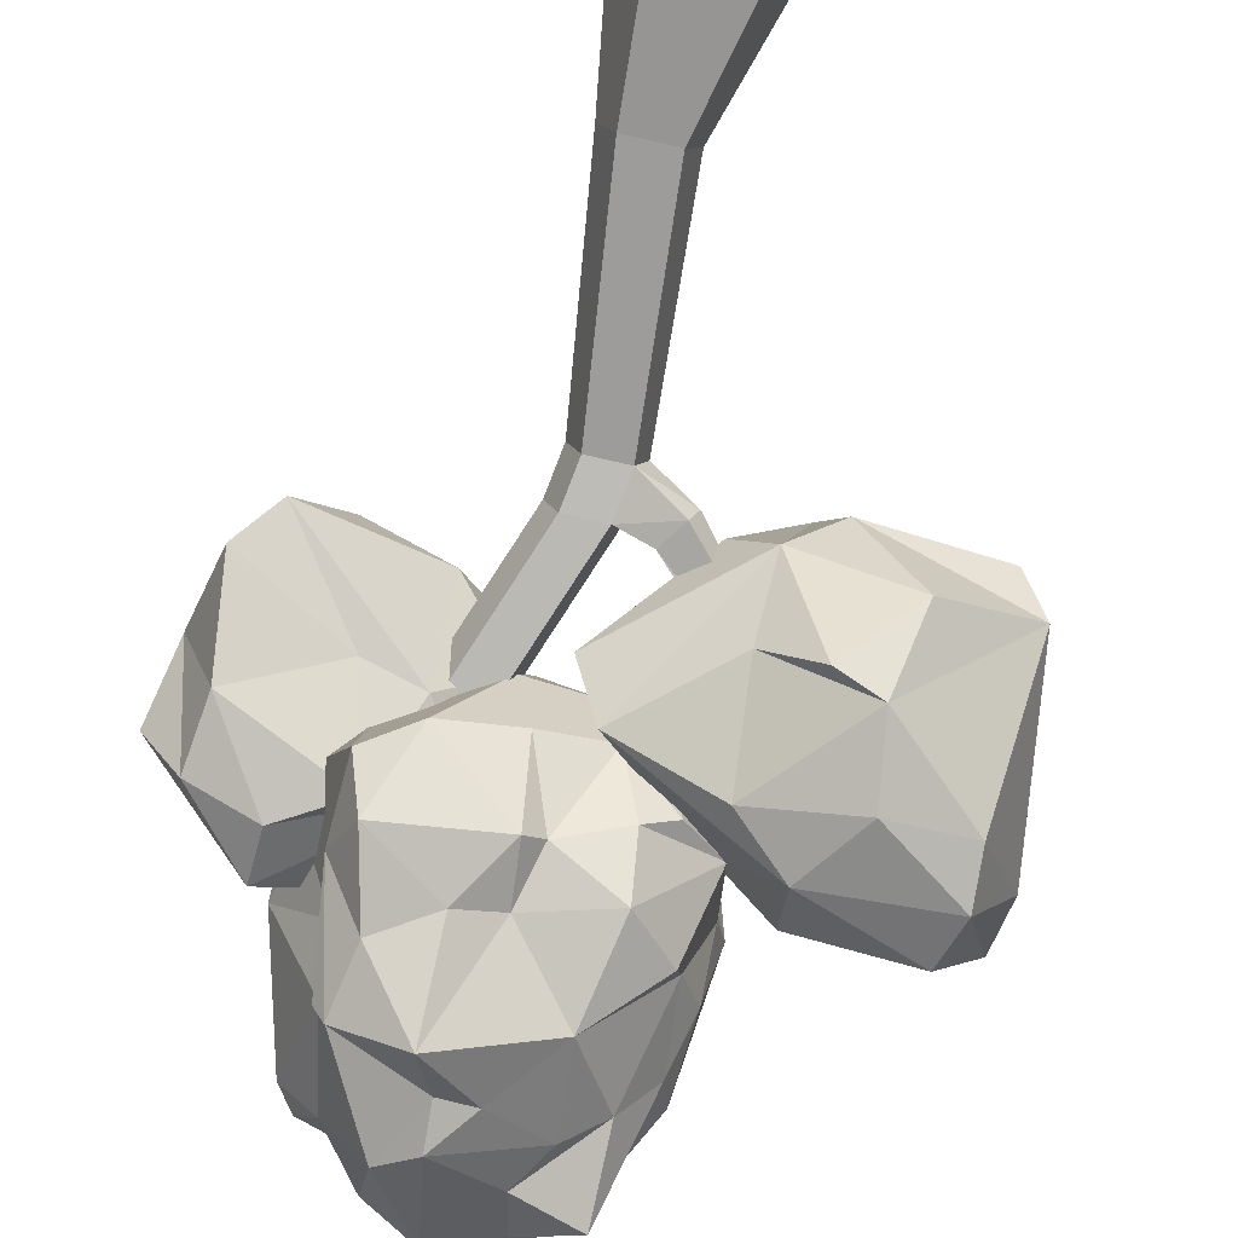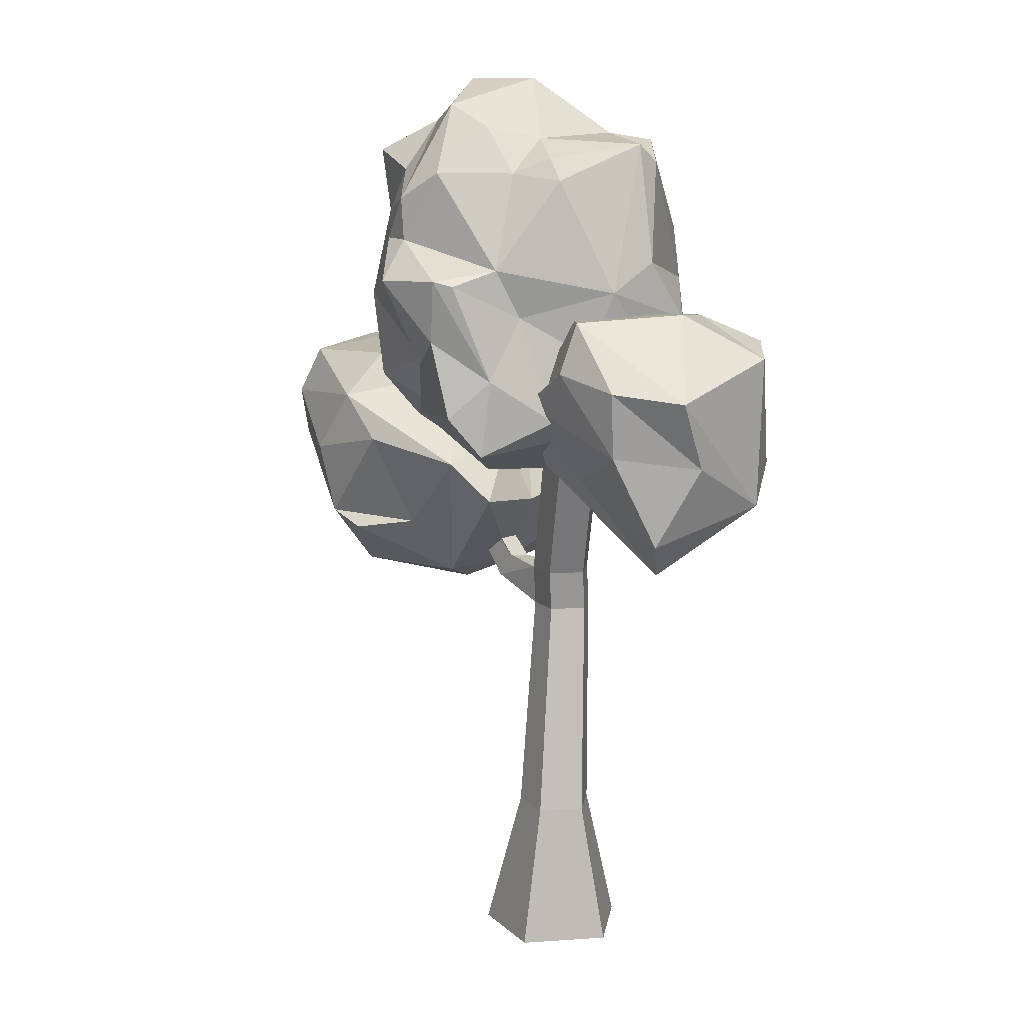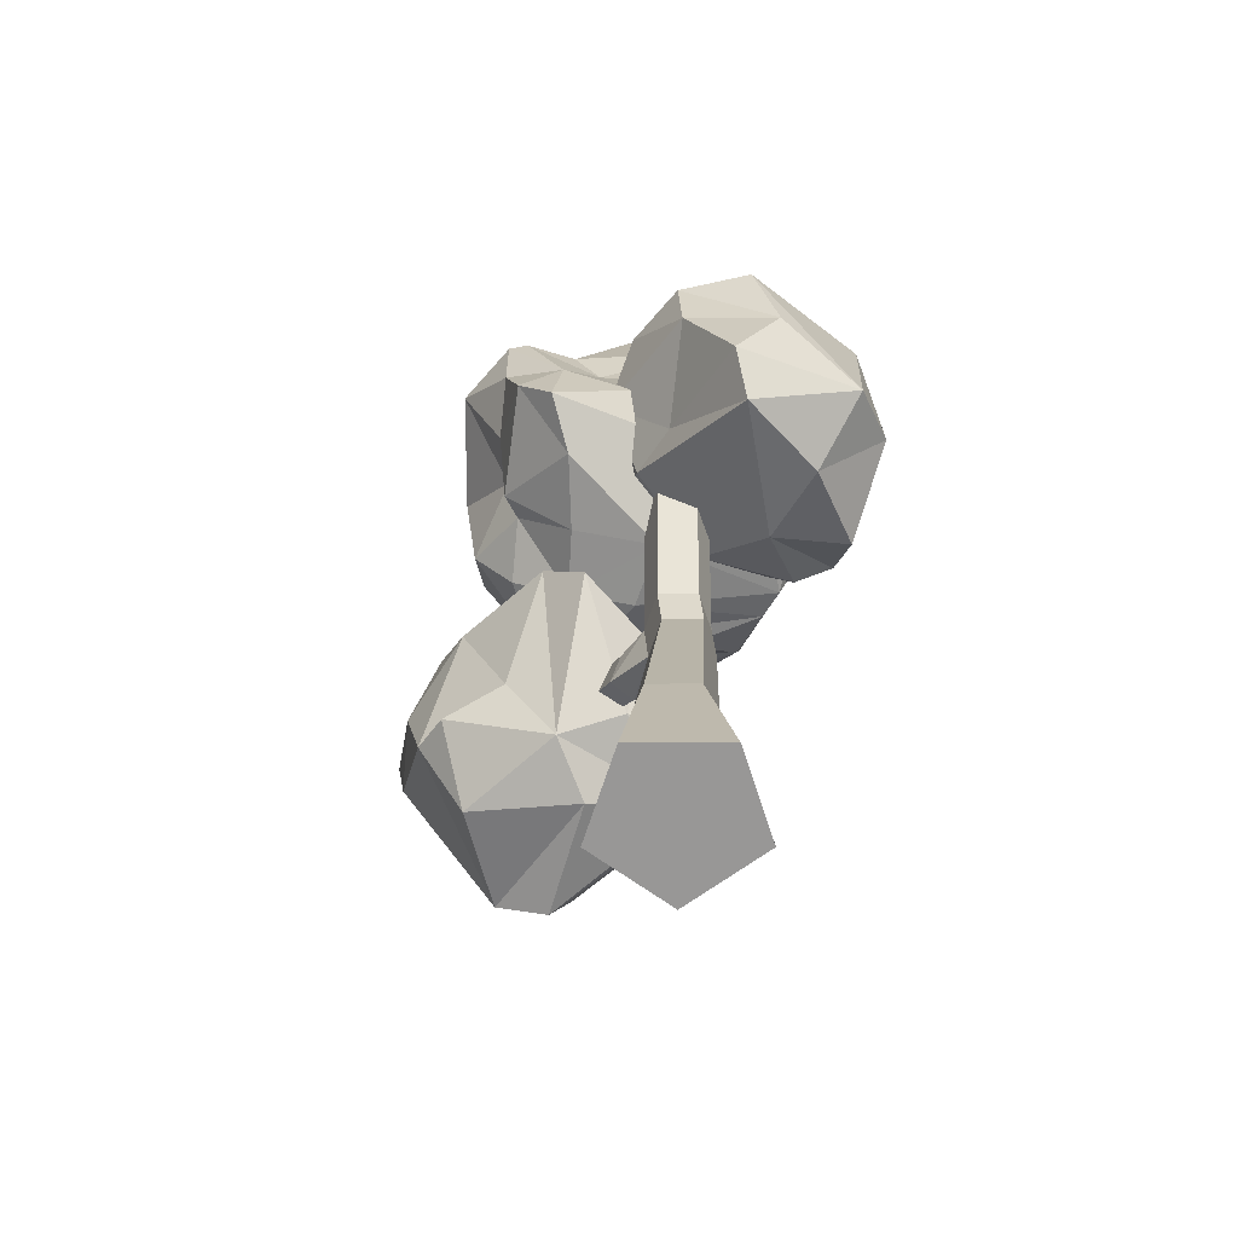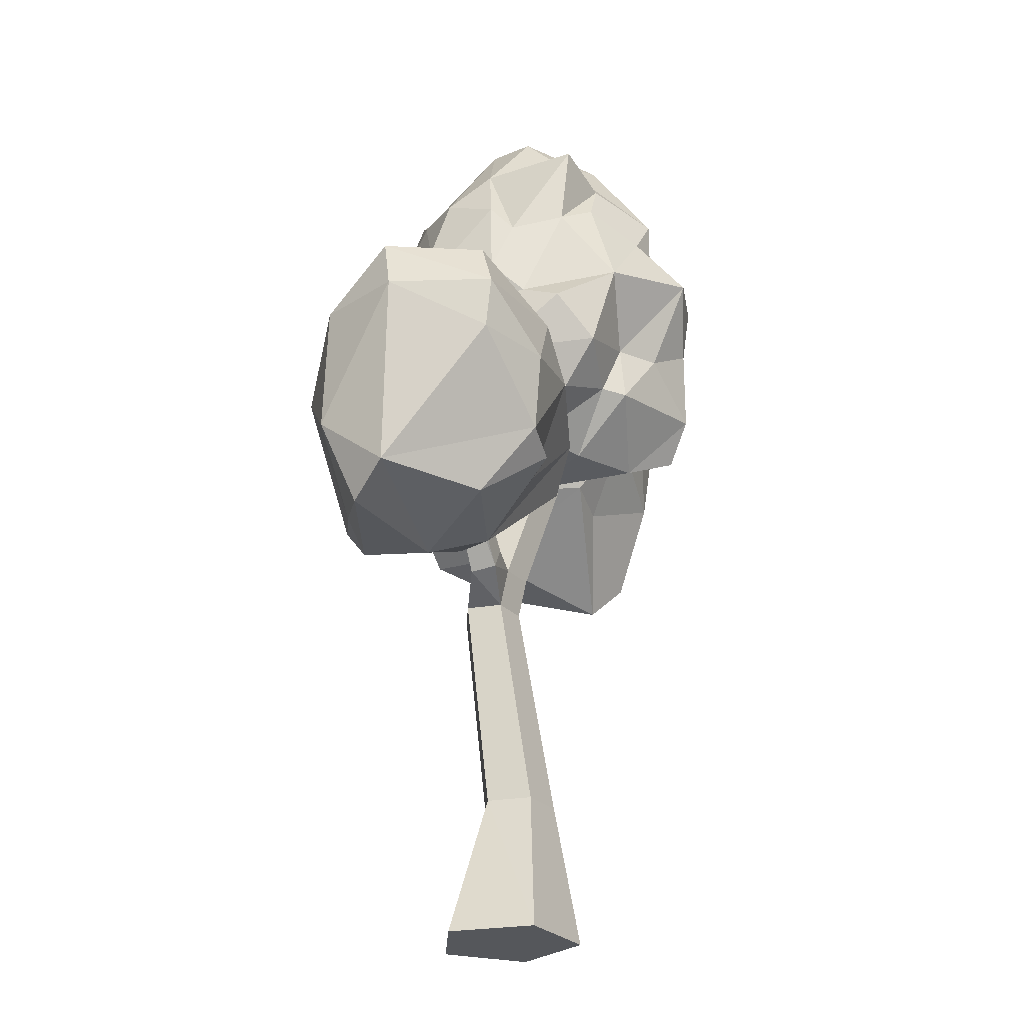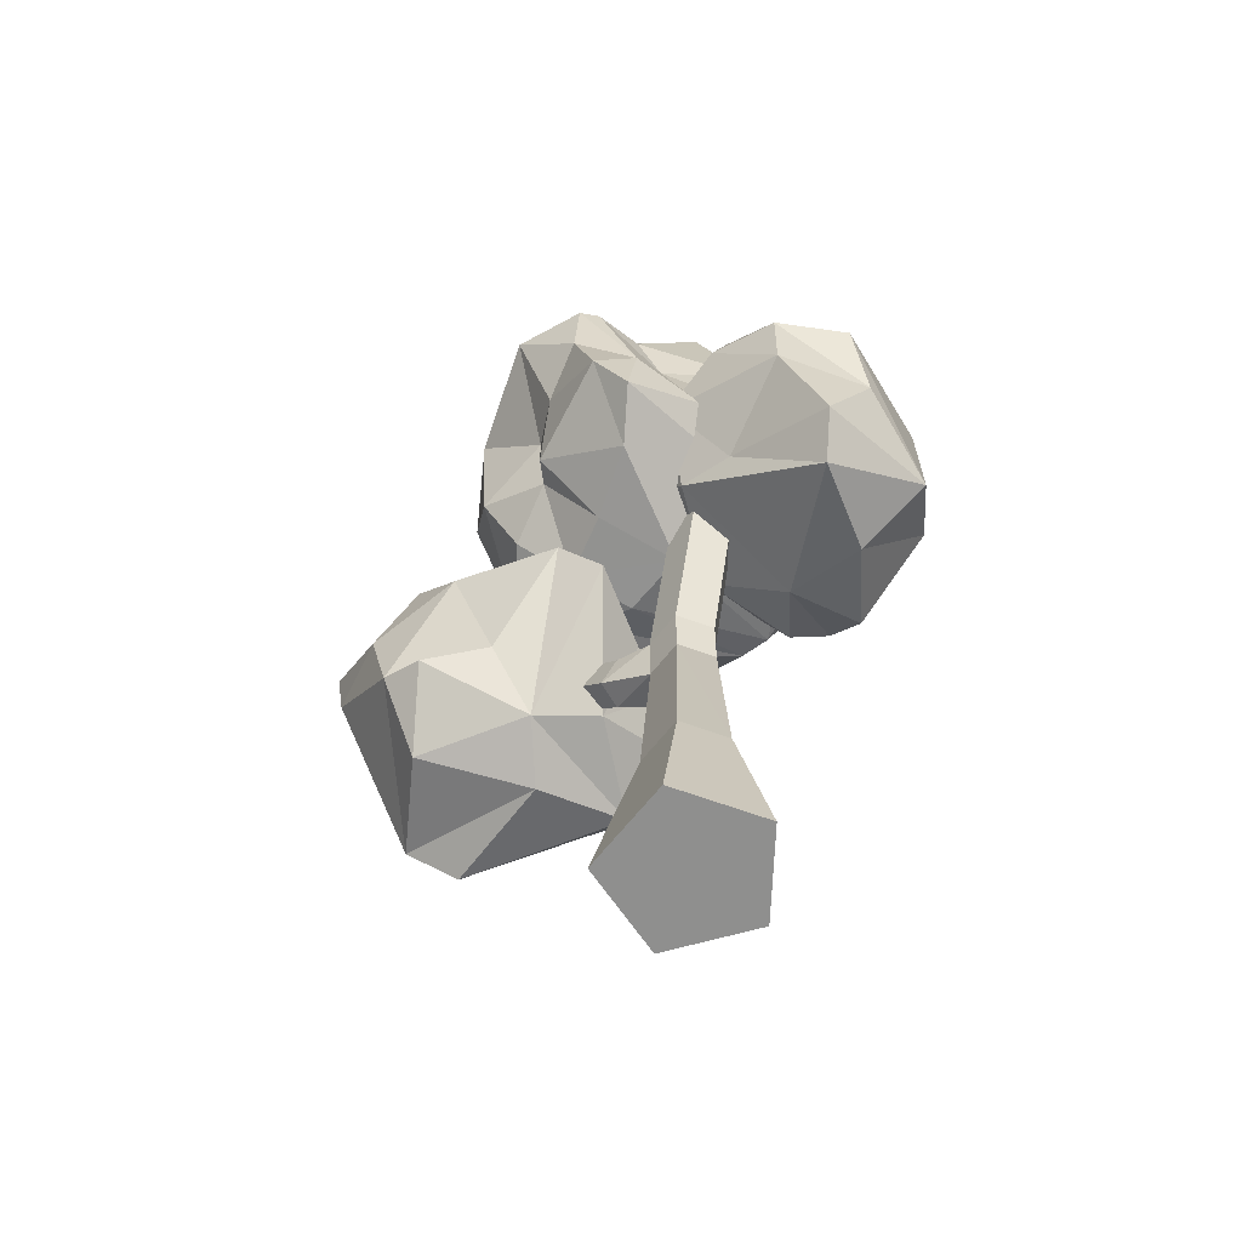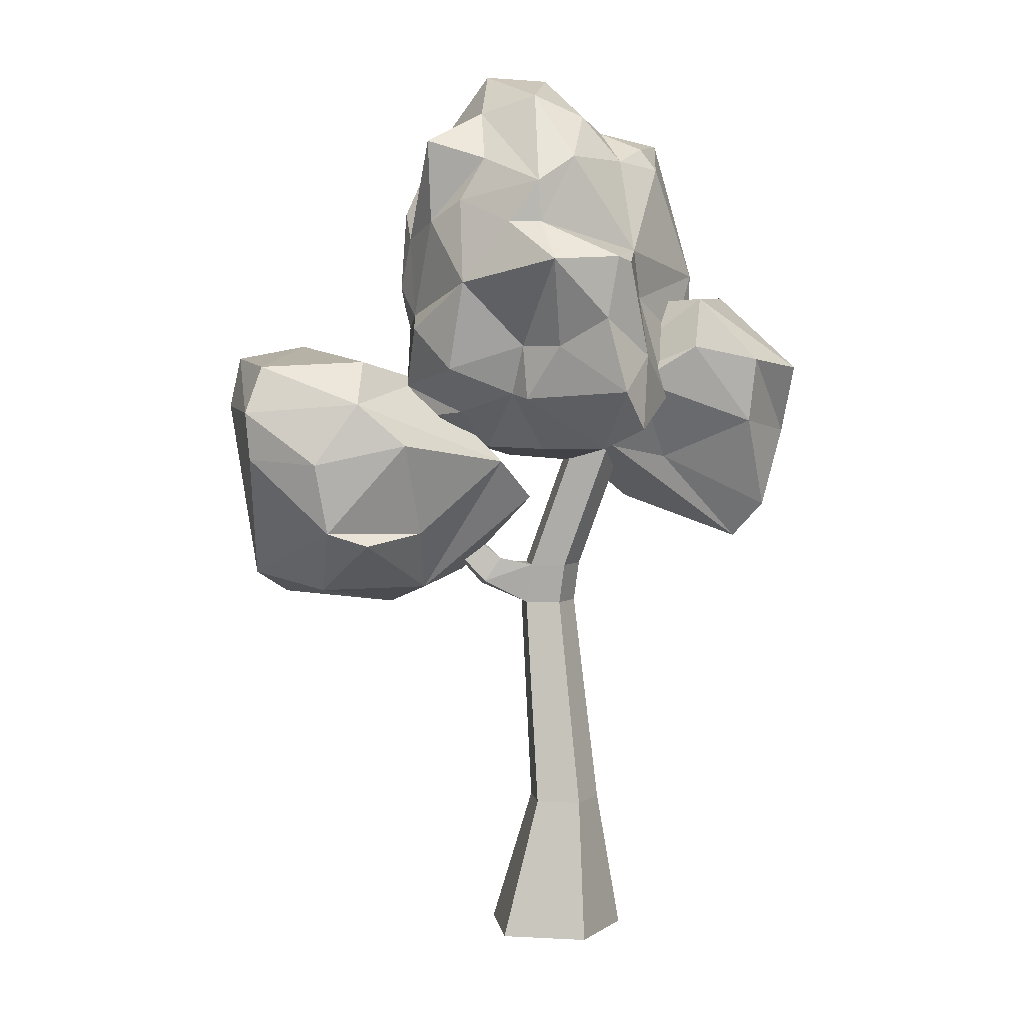
<metadata>
{"format":"obj","ext":"obj","renderer":"f3d","projection":"perspective","resolution":1024,"background":"white","views":[{"elev":-77.1,"azim":-13.0,"up":"+Z"},{"elev":11.8,"azim":-117.9,"up":"+Y"},{"elev":-68.3,"azim":-108.6,"up":"+Y"},{"elev":-26.7,"azim":122.1,"up":"+Y"},{"elev":-65.3,"azim":-128.8,"up":"+Y"},{"elev":4.3,"azim":-170.9,"up":"+Y"}]}
</metadata>
<code>
v 50.93 258.5 -39.94
v 31.93 210.7 16.16
v 23.54 354.4 -8.005
v 23.19 338.4 -41.44
v -35.4 280.3 -72.68
v 41.5 295.4 -53.26
v 56.4 230 -29.05
v 17.82 201 -5.472
v 61.18 278.1 19.73
v 58.69 269.9 -29.18
v 57.62 241.4 17.68
v -50.05 263 28.15
v 21.53 331.2 31.56
v 27.34 329.6 13.14
v -22.02 332 -19.84
v 41.85 326.5 -57.43
v 1.025 344.8 -46.36
v 53.37 289.4 -36.23
v 48.1 253.1 -54.63
v -31.15 256.8 -71.54
v -40.67 217.6 -16.58
v 41.8 218.5 -39.69
v 22.95 205.4 -28.77
v 35.16 206.5 -11.38
v -38.77 213.3 16.57
v 52.29 242.9 30.98
v 46.78 225.8 2.066
v 60.16 254 -4.715
v 45.56 310.7 13.44
v -50.49 245.2 17.15
v -6.787 199.2 -5.469
v 59.33 271.7 28.7
v 30.76 293.5 40.46
v -38.57 325 -24.57
v 0.3418 210.8 43.3
v -18.85 230.9 52.55
v -21.19 275.8 44.78
v 11.52 212.7 41.04
v 12.65 230.8 45.68
v 4.98 286.3 53.53
v 36.91 242 43.01
v 41.36 276.1 36.2
v 20.12 255.8 43.23
v 18.16 276.1 51.66
v -11.96 330.5 36.23
v -52.44 285.4 12.67
v -38.48 322.9 22.41
v -11.08 333.5 17.54
v 2.197 354.7 -9.613
v 23.49 354.7 -25.58
v -17.19 336.6 -40.35
v -4.15 309.7 -70.75
v -5.078 293.8 -70.22
v -39.4 278.4 -66.55
v 19.24 319.5 -57.71
v 28.42 303.2 -60.26
v 25.83 270.7 -69.39
v 7.422 293.9 -70.73
v -12.01 279.1 -82.61
v 3.76 246.2 -59.05
v 32.52 237.2 -62.37
v 30.62 219.9 -47.81
v 1.953 225.6 -60.15
v 8.887 227.3 -53.07
v -44.82 242.3 -53.57
v -11.91 246.1 -67.11
v -38.13 228.4 -67.95
v -26.86 205.5 -45.1
v -43.75 213.7 -56.91
v -0.6836 204.9 -35.34
v 33.4 228.6 39.81
v -23.97 204.6 11.97
v -24.27 207.4 29.68
v 64.7 262.5 6.731
v 56.88 299.8 -27.55
v 55.27 280.2 2.472
v -50.15 225.9 -29.03
v -51.86 250.6 -15.22
v -39.84 265.2 -38.12
v -51.56 225.7 13.17
v -55.71 230.3 2.415
v -57.47 274.8 -7.147
v -40.77 329.7 13.75
v -38.62 283.5 -47.8
v -31.79 319.3 -36.92
v -34.57 216.6 39.81
v -9.57 295.4 49.26
v 24.66 337.9 3.421
v -16.55 319.5 -61.43
v 46.88 324.7 -20.6
v 55.76 309.5 -5.594
v -44.78 316.8 -23.8
v -61.96 246.1 -33.11
v -5.811 202.9 10.39
v -9.033 199 44.67
v -85.74 241 -24.4
v -47.85 201.4 -15.1
v -39.55 232.3 -34.86
v -27.83 205.5 -20.14
v -87.74 181.8 -6.104
v -12.21 226.8 -22.15
v -27.59 182.3 27.83
v -15.43 262.2 28.09
v -82.03 249.4 45.27
v -17.53 201.9 56.45
v -26.37 247.5 52.92
v -47.75 263.5 38.28
v -62.21 253.8 57.03
v -68.6 266.5 16.8
v -100.2 237.6 -2.003
v -82.86 216.3 -22.15
v -75.39 167.9 1.942
v -63.04 265.2 -26.5
v -57.13 175.3 33.96
v -66.7 206 58.2
v -84.18 193 41.66
v -94.92 211.5 9.299
v -32.62 187.2 56.48
v 10.5 243.3 12.71
v -0.6836 261.6 4.103
v 68.46 138.6 -6.668
v 71.19 239.9 -45.69
v 15.43 199.9 -40.55
v 113.9 200.9 -62.35
v 66.46 166.3 -59.97
v 62.79 232.2 11.4
v 62.94 148.6 28.32
v 124.4 221.4 3.56
v 69.48 223.1 -62.76
v 81.69 171.5 -64.17
v 5.664 184.9 -28.01
v 20.9 181.1 -0.1419
v 38.23 152.6 -1.741
v 88.72 146.8 -44.13
v 122.8 151.6 -22.04
v 52.2 232.2 -19.82
v 61.77 160.7 38.2
v 77.59 202.2 30.22
v 101.7 198.4 28.6
v 80.66 156.5 23.97
v 123.4 173.7 6.122
v 89.75 236.6 18.19
v 107.5 246.2 -1.099
v 128.4 241.2 -25.04
v 109.9 238 -58
v 85.55 199.1 -69.06
v 50.98 206.6 -59.45
v 48.44 170.4 -42.6
v 50.78 146.8 -22.82
v 41.06 168.2 36.21
v 25.98 185.9 22.25
v 114.6 141.9 -4.553
v 29 206.3 -7.57
v 41.41 221.2 8.4
v 114.8 219.7 -65.17
v 131.5 221.7 -29.46
v -16.6 0 -23.37
v -27.39 0 8.545
v -0.3418 0 28.65
v 27.1 0 9.163
v 17.09 0 -22.99
v -13.09 55.71 -14.07
v -18.7 55.71 2.542
v -4.639 55.71 13.01
v 9.668 55.71 2.863
v 4.443 55.71 -13.87
v 0 0 0
v -3.223 138.8 -3.772
v -7.666 138.8 9.503
v 3.564 138.8 17.87
v 14.99 138.8 9.761
v 10.79 138.8 -3.613
v -25 207 -11.72
v -29.49 207 1.55
v -18.12 207 -2.003
v -18.26 207 9.914
v -6.836 207 1.807
v -10.99 207 -11.57
v 12.6 154.8 7.658
v 1.172 154.8 15.77
v -10.06 154.8 7.401
v -5.615 154.8 -5.875
v 8.398 154.8 -5.716
v 30.27 146.5 -2.032
v 27.25 148.2 -11.47
v 20.85 157.8 -9.766
v 23.88 156.1 -0.3235
v 79.3 203.7 -14.44
v 77.98 203.7 -20.04
v 73.88 209 -20.22
v 75.2 208.9 -14.62
f 86 35 36
f 35 39 36
f 37 36 40
f 36 39 40
f 86 37 12
f 86 36 37
f 35 38 39
f 38 71 39
f 71 26 41
f 39 71 41
f 41 42 43
f 41 32 42
f 40 39 43
f 39 41 43
f 43 42 44
f 40 43 44
f 44 42 33
f 44 33 13
f 40 44 13
f 40 13 45
f 33 29 13
f 13 29 14
f 45 13 14
f 12 37 46
f 46 37 47
f 37 40 87
f 87 40 45
f 37 87 47
f 47 87 45
f 45 14 48
f 47 45 48
f 83 47 48
f 83 48 15
f 48 14 88
f 88 3 49
f 48 88 49
f 49 50 17
f 15 48 49
f 15 49 51
f 14 29 88
f 88 29 3
f 3 90 50
f 49 3 50
f 50 90 4
f 50 4 17
f 51 49 17
f 15 51 85
f 17 4 52
f 89 17 52
f 51 17 89
f 85 51 89
f 89 52 53
f 84 89 53
f 52 58 53
f 53 58 59
f 5 53 59
f 84 53 5
f 84 5 54
f 4 55 52
f 55 56 52
f 4 16 55
f 55 16 6
f 55 6 56
f 6 18 1
f 56 6 57
f 57 6 1
f 52 56 58
f 58 56 57
f 58 57 59
f 59 57 60
f 60 61 64
f 60 57 61
f 60 64 63
f 57 1 19
f 57 19 61
f 19 7 61
f 64 61 62
f 63 64 70
f 54 5 65
f 5 59 20
f 65 5 20
f 65 20 67
f 59 66 20
f 59 60 66
f 66 60 63
f 20 66 67
f 66 63 67
f 67 63 68
f 67 68 69
f 65 67 69
f 68 31 21
f 77 69 21
f 69 68 21
f 63 70 68
f 68 70 31
f 21 31 72
f 64 23 70
f 64 62 23
f 62 22 23
f 23 22 24
f 23 24 8
f 70 23 31
f 31 23 8
f 8 38 35
f 31 8 35
f 8 24 38
f 38 24 2
f 38 2 71
f 2 27 71
f 21 72 25
f 31 35 73
f 72 31 73
f 73 35 86
f 25 72 73
f 25 73 86
f 71 27 11
f 71 11 26
f 11 27 74
f 27 28 74
f 41 26 32
f 26 11 74
f 26 74 32
f 32 74 9
f 32 9 42
f 2 24 27
f 24 7 28
f 27 24 28
f 24 22 7
f 22 62 7
f 62 61 7
f 7 19 1
f 28 1 10
f 28 7 1
f 28 10 74
f 74 10 75
f 10 18 75
f 10 1 18
f 18 16 90
f 18 6 16
f 90 16 4
f 75 90 91
f 75 18 90
f 42 9 76
f 42 76 33
f 33 76 29
f 9 74 76
f 76 74 91
f 74 75 91
f 76 91 29
f 91 90 3
f 29 91 3
f 69 77 65
f 21 81 78
f 77 21 78
f 78 81 82
f 65 77 79
f 65 79 54
f 77 78 79
f 79 78 82
f 21 80 81
f 21 25 80
f 80 25 30
f 25 86 30
f 30 86 12
f 30 12 82
f 81 80 82
f 80 30 82
f 82 12 46
f 46 47 83
f 82 83 92
f 92 83 34
f 82 46 83
f 34 83 15
f 54 79 84
f 84 79 82
f 82 92 84
f 34 15 85
f 92 34 85
f 84 92 85
f 89 84 85
f 105 106 108
f 118 105 108
f 118 108 115
f 95 119 105
f 105 119 103
f 105 103 106
f 106 103 107
f 108 106 107
f 108 107 104
f 107 109 104
f 107 103 109
f 104 109 110
f 110 109 113
f 110 113 96
f 110 96 117
f 117 96 111
f 96 113 93
f 111 93 98
f 96 93 111
f 111 98 97
f 97 98 99
f 117 111 100
f 111 97 100
f 100 97 112
f 97 99 112
f 112 99 102
f 114 112 102
f 99 101 94
f 99 94 102
f 102 94 95
f 114 102 118
f 102 95 105
f 102 105 118
f 95 94 119
f 94 101 119
f 119 101 120
f 119 120 103
f 99 98 101
f 98 93 101
f 120 101 113
f 101 93 113
f 120 113 109
f 120 109 103
f 114 116 112
f 112 116 100
f 100 116 117
f 114 118 115
f 114 115 116
f 116 115 104
f 116 104 110
f 104 115 108
f 117 116 110
f 127 140 137
f 137 139 138
f 137 140 139
f 150 138 126
f 150 137 138
f 127 152 140
f 140 152 141
f 140 141 139
f 139 141 128
f 141 156 128
f 138 139 142
f 142 139 128
f 142 128 143
f 128 144 143
f 126 138 142
f 126 142 143
f 143 144 145
f 126 143 122
f 128 156 144
f 144 156 155
f 144 155 145
f 145 155 129
f 126 122 136
f 122 143 145
f 122 145 129
f 129 147 123
f 122 129 136
f 136 129 123
f 155 124 146
f 129 155 146
f 129 146 147
f 146 130 147
f 147 130 148
f 148 130 125
f 153 136 123
f 123 147 148
f 153 123 131
f 131 133 132
f 131 123 149
f 131 149 133
f 123 148 149
f 148 125 149
f 149 125 134
f 133 149 127
f 149 121 127
f 149 134 121
f 151 132 133
f 151 133 150
f 133 127 150
f 150 127 137
f 127 121 152
f 152 121 135
f 152 135 141
f 121 134 135
f 125 130 134
f 135 134 130
f 135 130 124
f 130 146 124
f 124 155 156
f 141 135 156
f 135 124 156
f 131 132 153
f 132 151 154
f 153 132 154
f 154 136 153
f 151 150 154
f 154 150 126
f 154 126 136
f 158 163 157
f 157 163 162
f 159 164 158
f 158 164 163
f 160 165 159
f 159 165 164
f 160 161 165
f 165 161 166
f 161 157 166
f 166 157 162
f 158 157 167
f 159 158 167
f 160 159 167
f 161 160 167
f 157 161 167
f 173 174 175
f 174 176 175
f 176 177 175
f 177 178 175
f 178 173 175
f 162 163 168
f 168 163 169
f 163 164 169
f 169 164 170
f 164 165 170
f 170 165 171
f 166 172 165
f 165 172 171
f 162 168 166
f 166 168 172
f 169 181 168
f 168 181 182
f 170 180 169
f 169 180 181
f 171 179 170
f 170 179 180
f 188 189 191
f 191 189 190
f 172 168 183
f 183 168 182
f 179 177 180
f 180 177 176
f 180 176 181
f 181 176 174
f 182 181 173
f 173 181 174
f 183 182 178
f 178 182 173
f 179 183 177
f 177 183 178
f 171 172 184
f 184 172 185
f 172 183 185
f 185 183 186
f 179 187 183
f 183 187 186
f 171 184 179
f 179 184 187
f 184 185 188
f 188 185 189
f 185 186 189
f 189 186 190
f 187 191 186
f 186 191 190
f 184 188 187
f 187 188 191

</code>
